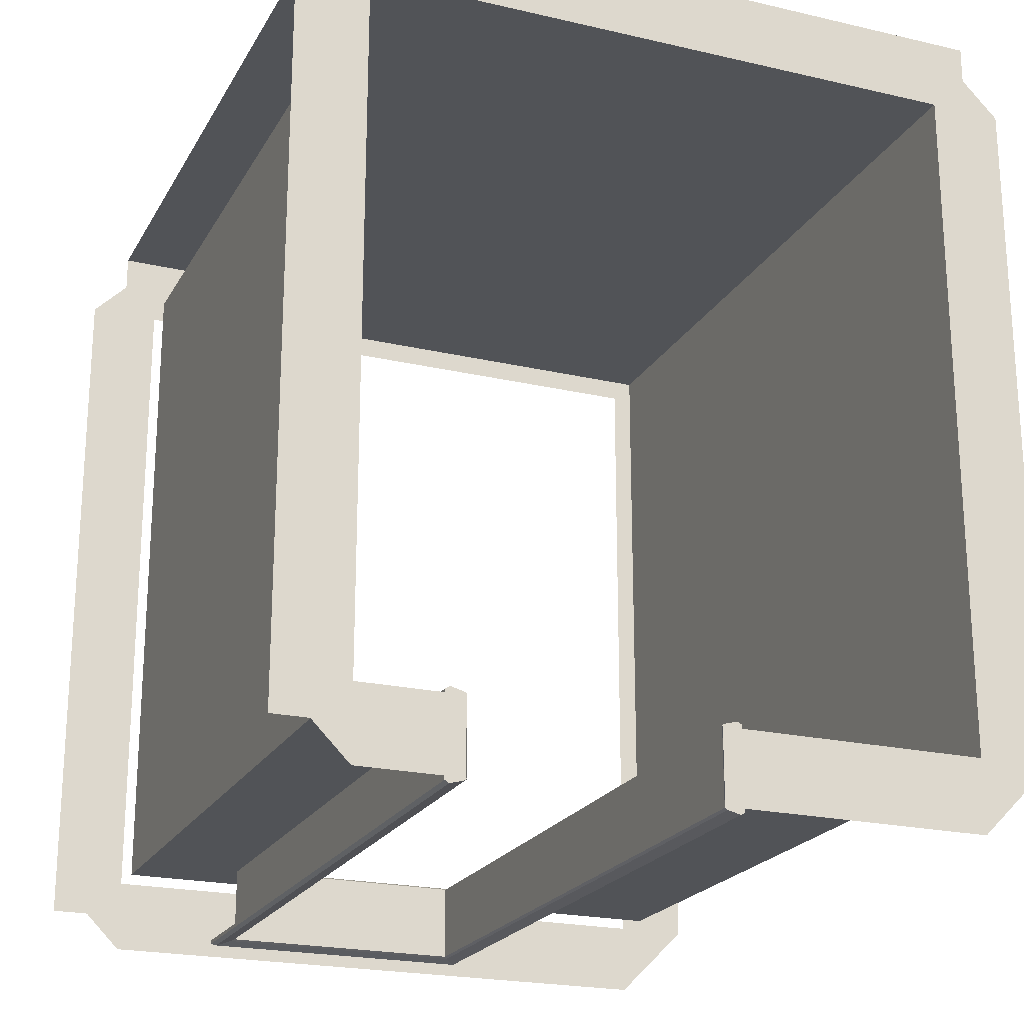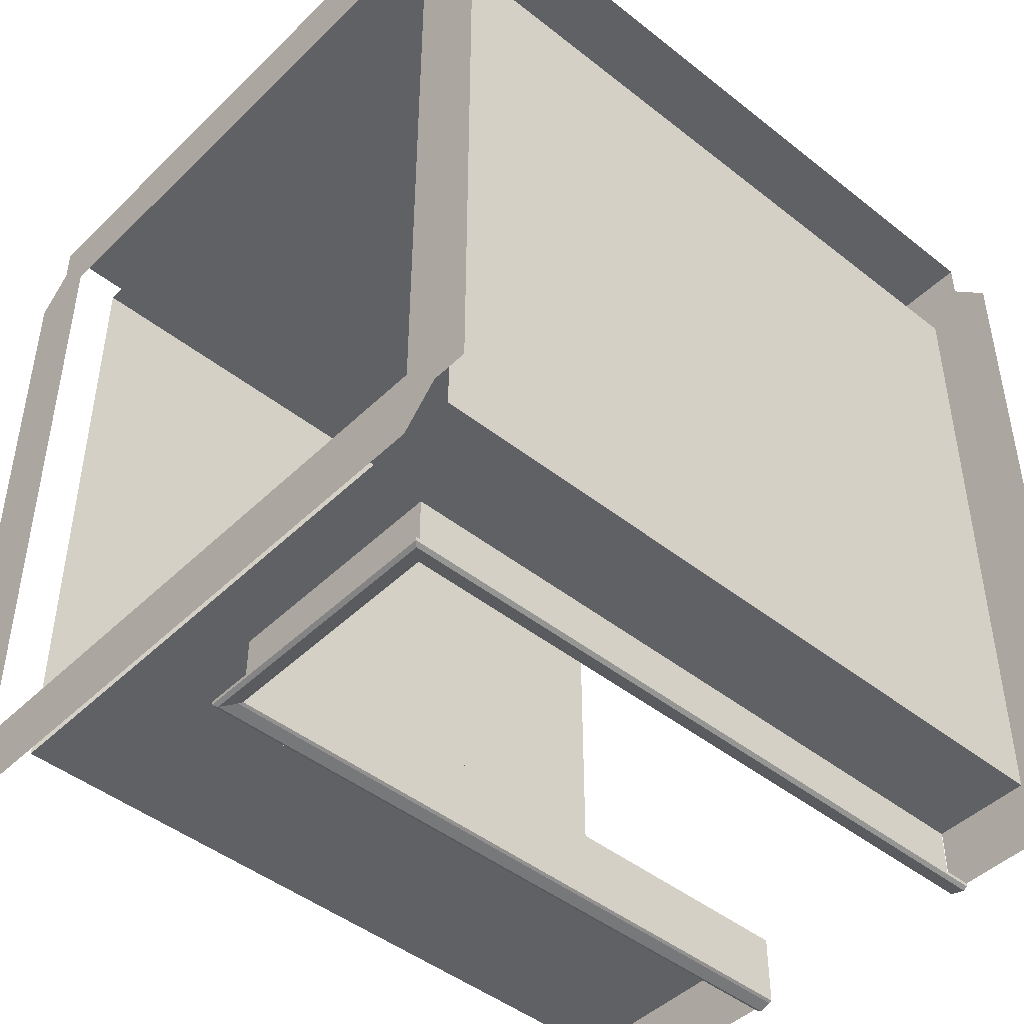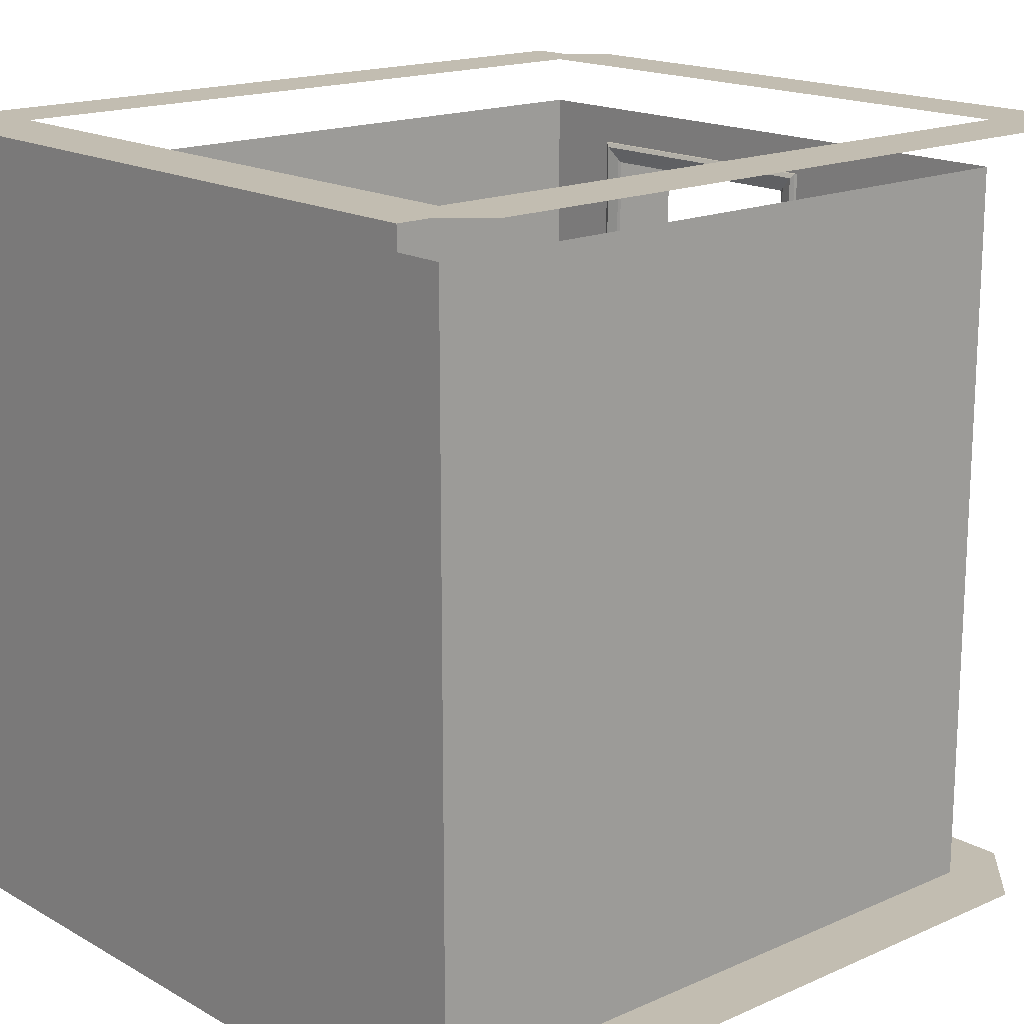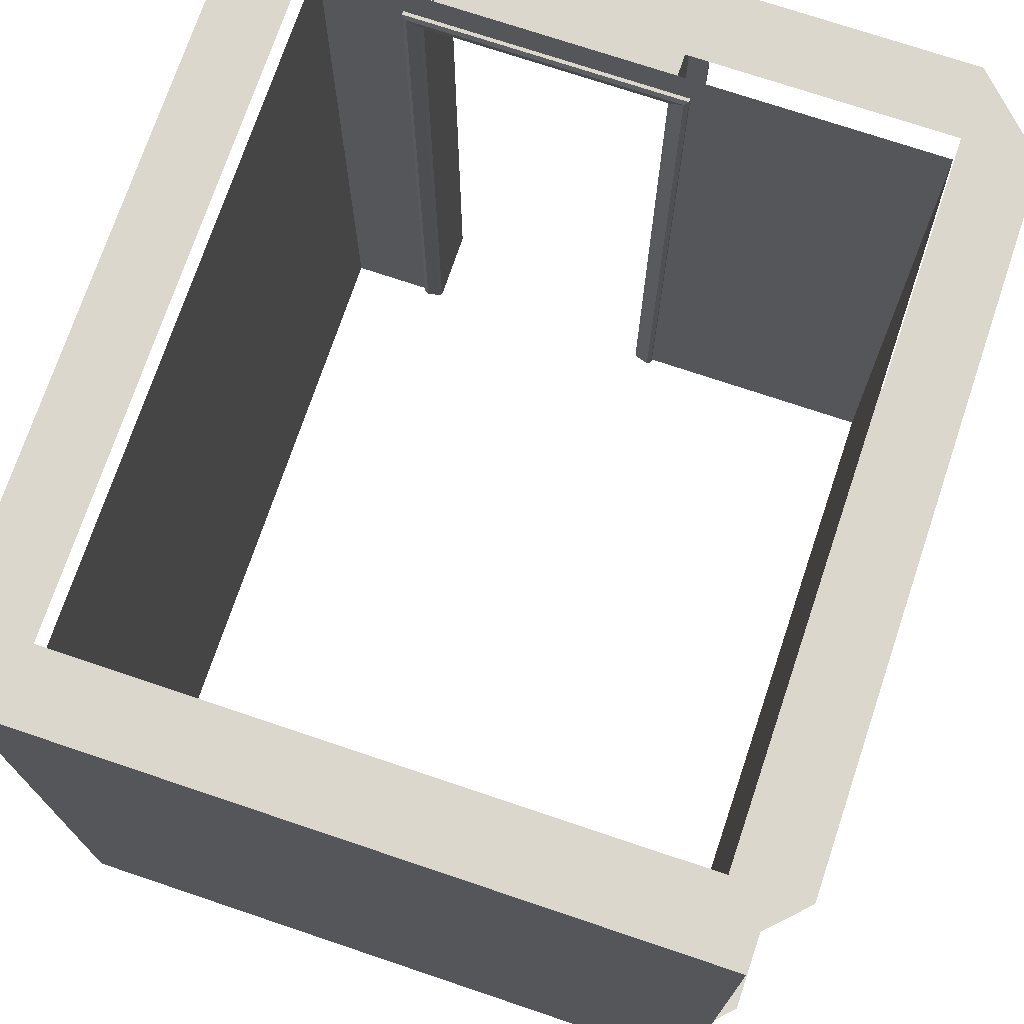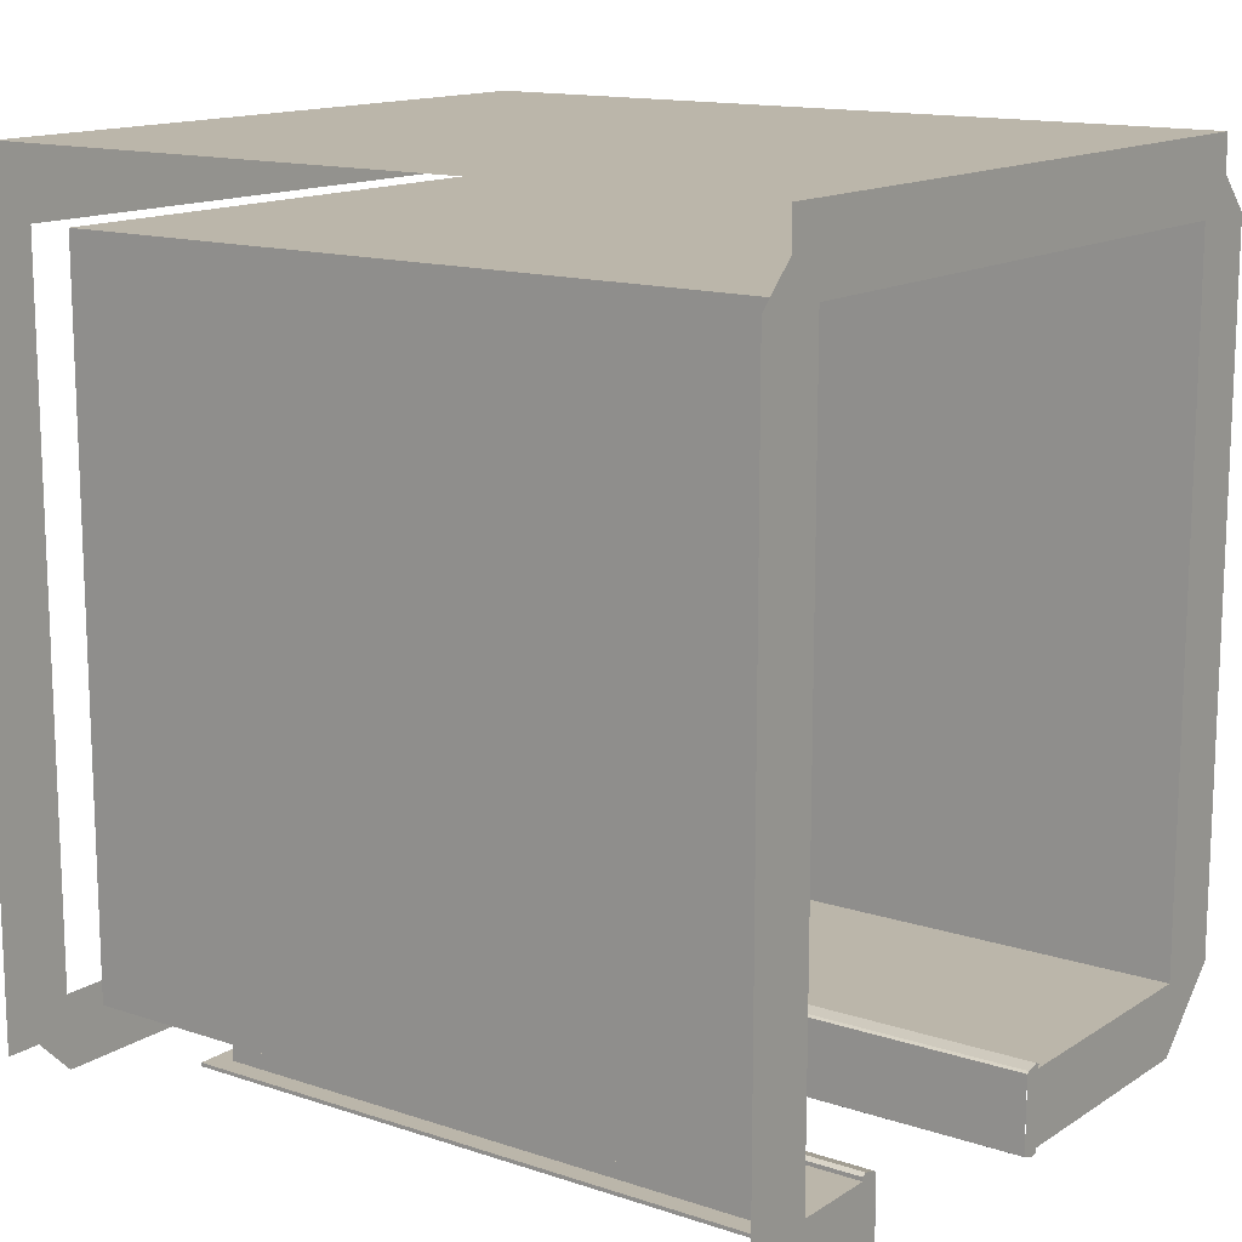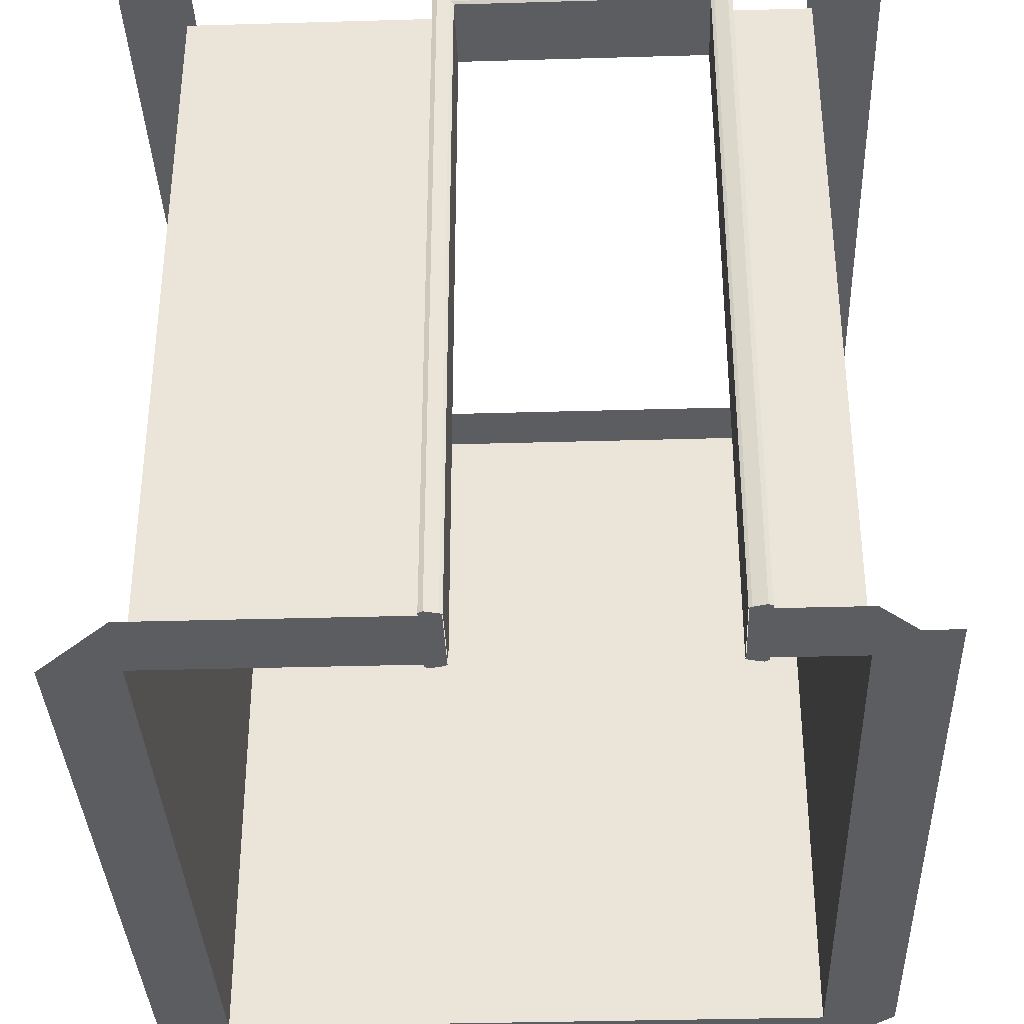
<metadata>
{"format":"obj","ext":"obj","renderer":"f3d","projection":"perspective","resolution":1024,"background":"white","views":[{"elev":-21.7,"azim":-22.3,"up":"+Z"},{"elev":-45.9,"azim":-132.2,"up":"+Z"},{"elev":16.9,"azim":48.4,"up":"+Y"},{"elev":73.3,"azim":18.6,"up":"+Y"},{"elev":14.1,"azim":-53.8,"up":"+Z"},{"elev":-35.4,"azim":-177.8,"up":"+Y"}]}
</metadata>
<code>
v -1.965 2.6 2.215
v -1.965 2.6 1.974
v -1.845 2.6 2.095
v -4.096 2.6 2.095
v -3.976 2.6 2.215
v -3.976 2.6 1.974
v -2.841 0 2.215
v -2.841 0 1.974
v -3.641 0 2.215
v -3.641 0 1.974
v -1.965 0 2.215
v -1.965 0 1.974
v -1.845 0 2.095
v -4.096 0 2.095
v -3.976 0 2.215
v -3.976 0 1.974
v -2.841 0 2.215
v -2.841 2.26 2.215
v -3.641 0 2.215
v -3.641 2.26 2.215
v -1.965 0 2.215
v -1.965 2.45 2.215
v -3.976 0 2.215
v -3.976 2.45 2.215
v -4.216 2.6 2.095
v -4.216 2.6 4.496
v -4.096 2.6 2.095
v -4.096 2.6 4.616
v -3.976 2.6 2.215
v -3.976 2.6 4.496
v -4.216 0 2.095
v -4.216 0 4.496
v -4.096 0 2.095
v -4.096 0 4.616
v -3.976 0 2.215
v -3.976 0 4.496
v -3.976 0 2.215
v -3.976 0 4.496
v -3.976 2.45 2.215
v -3.976 2.45 4.496
v -1.965 2.6 4.496
v -1.845 2.6 4.736
v -1.845 2.6 4.616
v -4.096 2.6 4.736
v -4.096 2.6 4.616
v -3.976 2.6 4.496
v -1.965 0 4.496
v -1.845 0 4.736
v -1.845 0 4.616
v -4.096 0 4.736
v -4.096 0 4.616
v -3.976 0 4.496
v -1.965 0 4.496
v -1.965 2.45 4.496
v -3.976 0 4.496
v -3.976 2.45 4.496
v -1.845 0 4.736
v -1.845 2.6 4.736
v -4.096 0 4.736
v -4.096 2.6 4.736
v -1.965 2.6 2.215
v -1.965 2.6 4.496
v -1.845 2.6 2.095
v -1.845 2.6 4.616
v -1.725 2.6 2.215
v -1.725 2.6 4.496
v -1.965 0 2.215
v -1.965 0 4.496
v -1.845 0 2.095
v -1.845 0 4.616
v -1.725 0 2.215
v -1.725 0 4.496
v -1.965 0 2.215
v -1.965 0 4.496
v -1.965 2.45 2.215
v -1.965 2.45 4.496
v -2.833 0 2.224
v -2.833 0 1.965
v -3.69 0 1.954
v -3.69 0 2.235
v -2.843 0 2.215
v -2.843 0 2.215
v -2.843 0 2.215
v -2.843 0 1.974
v -2.843 0 1.974
v -2.843 0 1.974
v -2.843 0 2.219
v -2.843 0 1.97
v -2.843 2.258 2.215
v -2.843 2.258 2.215
v -2.843 2.258 2.215
v -2.843 2.258 2.215
v -2.843 2.258 1.974
v -2.843 2.258 1.974
v -2.843 2.258 1.974
v -2.843 2.258 1.974
v -3.705 0 2.215
v -3.705 0 2.215
v -3.705 0 1.962
v -3.705 0 2.227
v -3.705 0 1.974
v -3.705 0 1.974
v -3.705 2.324 2.215
v -3.705 2.324 2.215
v -3.705 2.324 1.974
v -3.705 2.324 1.974
v -2.777 0 2.215
v -2.777 0 2.215
v -2.777 0 1.962
v -2.777 0 2.227
v -2.777 0 1.974
v -2.777 0 1.974
v -2.777 2.324 2.215
v -2.777 2.324 2.215
v -2.777 2.324 1.974
v -2.777 2.324 1.974
v -3.639 0 2.215
v -3.639 0 2.215
v -3.639 0 2.215
v -3.639 0 1.974
v -3.639 0 1.974
v -3.639 0 1.974
v -3.639 0 2.219
v -3.639 0 1.97
v -3.639 2.258 2.215
v -3.639 2.258 2.215
v -3.639 2.258 2.215
v -3.639 2.258 2.215
v -3.639 2.258 1.974
v -3.639 2.258 1.974
v -3.639 2.258 1.974
v -3.639 2.258 1.974
v -2.791 0 1.954
v -2.791 0 2.235
v -3.649 0 2.224
v -3.649 0 1.965
v -2.833 0 2.224
v -2.833 0 2.224
v -2.833 0 1.965
v -2.833 0 1.965
v -2.833 2.268 2.224
v -2.833 2.268 2.224
v -2.833 2.268 2.224
v -2.833 2.268 2.224
v -2.833 2.268 1.965
v -2.833 2.268 1.965
v -2.833 2.268 1.965
v -2.833 2.268 1.965
v -3.69 0 1.954
v -3.69 0 1.954
v -3.69 0 2.235
v -3.69 0 2.235
v -3.69 2.31 1.954
v -3.69 2.31 1.954
v -3.69 2.31 1.954
v -3.69 2.31 1.954
v -3.69 2.31 2.235
v -3.69 2.31 2.235
v -3.69 2.31 2.235
v -3.69 2.31 2.235
v -2.843 0 2.215
v -2.843 0 1.974
v -2.843 0 2.219
v -2.843 0 2.219
v -2.843 0 1.97
v -2.843 0 1.97
v -2.843 2.258 2.215
v -2.843 2.258 2.215
v -2.843 2.258 1.974
v -2.843 2.258 1.974
v -2.843 2.258 2.219
v -2.843 2.258 2.219
v -2.843 2.258 2.219
v -2.843 2.258 2.219
v -2.843 2.258 1.97
v -2.843 2.258 1.97
v -2.843 2.258 1.97
v -2.843 2.258 1.97
v -3.705 0 2.215
v -3.705 0 1.962
v -3.705 0 1.962
v -3.705 0 2.227
v -3.705 0 2.227
v -3.705 0 1.974
v -3.705 2.324 2.215
v -3.705 2.324 2.215
v -3.705 2.324 1.962
v -3.705 2.324 1.962
v -3.705 2.324 1.962
v -3.705 2.324 1.962
v -3.705 2.324 2.227
v -3.705 2.324 2.227
v -3.705 2.324 2.227
v -3.705 2.324 2.227
v -3.705 2.324 1.974
v -3.705 2.324 1.974
v -2.777 0 2.215
v -2.777 0 1.962
v -2.777 0 1.962
v -2.777 0 2.227
v -2.777 0 2.227
v -2.777 0 1.974
v -2.777 2.324 2.215
v -2.777 2.324 2.215
v -2.777 2.324 1.962
v -2.777 2.324 1.962
v -2.777 2.324 1.962
v -2.777 2.324 1.962
v -2.777 2.324 2.227
v -2.777 2.324 2.227
v -2.777 2.324 2.227
v -2.777 2.324 2.227
v -2.777 2.324 1.974
v -2.777 2.324 1.974
v -3.639 0 2.215
v -3.639 0 1.974
v -3.639 0 2.219
v -3.639 0 2.219
v -3.639 0 1.97
v -3.639 0 1.97
v -3.639 2.258 2.215
v -3.639 2.258 2.215
v -3.639 2.258 1.974
v -3.639 2.258 1.974
v -3.639 2.258 2.219
v -3.639 2.258 2.219
v -3.639 2.258 2.219
v -3.639 2.258 2.219
v -3.639 2.258 1.97
v -3.639 2.258 1.97
v -3.639 2.258 1.97
v -3.639 2.258 1.97
v -2.791 0 1.954
v -2.791 0 1.954
v -2.791 0 2.235
v -2.791 0 2.235
v -2.791 2.31 1.954
v -2.791 2.31 1.954
v -2.791 2.31 1.954
v -2.791 2.31 1.954
v -2.791 2.31 2.235
v -2.791 2.31 2.235
v -2.791 2.31 2.235
v -2.791 2.31 2.235
v -3.649 0 2.224
v -3.649 0 2.224
v -3.649 0 1.965
v -3.649 0 1.965
v -3.649 2.268 2.224
v -3.649 2.268 2.224
v -3.649 2.268 2.224
v -3.649 2.268 2.224
v -3.649 2.268 1.965
v -3.649 2.268 1.965
v -3.649 2.268 1.965
v -3.649 2.268 1.965
f 5 6 4
f 6 5 2
f 2 5 1
f 2 1 3
f 7 8 11
f 12 11 8
f 13 11 12
f 14 16 15
f 9 15 16
f 10 9 16
f 24 23 20
f 20 22 24
f 20 18 22
f 18 17 22
f 17 21 22
f 19 20 23
f 28 25 26
f 25 28 27
f 27 28 30
f 27 30 29
f 32 31 34
f 33 34 31
f 36 34 33
f 35 36 33
f 39 40 38
f 38 37 39
f 42 45 44
f 45 42 46
f 46 42 41
f 41 42 43
f 50 51 48
f 52 48 51
f 47 48 52
f 49 48 47
f 56 54 53
f 53 55 56
f 58 60 59
f 59 57 58
f 64 61 62
f 61 64 63
f 63 64 66
f 63 66 65
f 68 67 70
f 69 70 67
f 72 70 69
f 71 72 69
f 76 75 73
f 73 74 76
f 132 117 121
f 117 132 127
f 96 125 130
f 125 96 92
f 85 90 94
f 90 85 83
f 100 97 80
f 119 80 97
f 135 80 119
f 123 135 119
f 87 81 77
f 107 77 81
f 134 77 107
f 110 134 107
f 118 98 126
f 103 126 98
f 108 82 114
f 89 114 82
f 104 113 128
f 91 128 113
f 109 111 133
f 86 133 111
f 78 133 86
f 88 78 86
f 124 120 136
f 101 136 120
f 79 136 101
f 99 79 101
f 84 112 93
f 115 93 112
f 102 122 106
f 129 106 122
f 116 105 95
f 131 95 105
f 179 182 185
f 191 185 182
f 183 152 192
f 158 192 152
f 151 245 157
f 249 157 245
f 246 217 250
f 227 250 217
f 218 215 228
f 222 228 215
f 186 194 204
f 212 204 194
f 193 159 211
f 241 211 159
f 160 252 242
f 144 242 252
f 251 226 143
f 174 143 226
f 221 168 225
f 173 225 168
f 203 210 197
f 201 197 210
f 209 243 200
f 235 200 243
f 244 142 236
f 138 236 142
f 141 172 137
f 164 137 172
f 171 167 163
f 161 163 167
f 202 199 213
f 206 213 199
f 198 233 205
f 237 205 233
f 234 140 238
f 146 238 140
f 139 166 145
f 178 145 166
f 165 162 177
f 170 177 162
f 214 208 196
f 190 196 208
f 207 239 189
f 153 189 239
f 240 148 154
f 256 154 148
f 147 176 255
f 232 255 176
f 169 224 175
f 231 175 224
f 195 187 184
f 180 184 187
f 188 156 181
f 150 181 156
f 155 253 149
f 247 149 253
f 254 229 248
f 219 248 229
f 230 223 220
f 216 220 223

</code>
